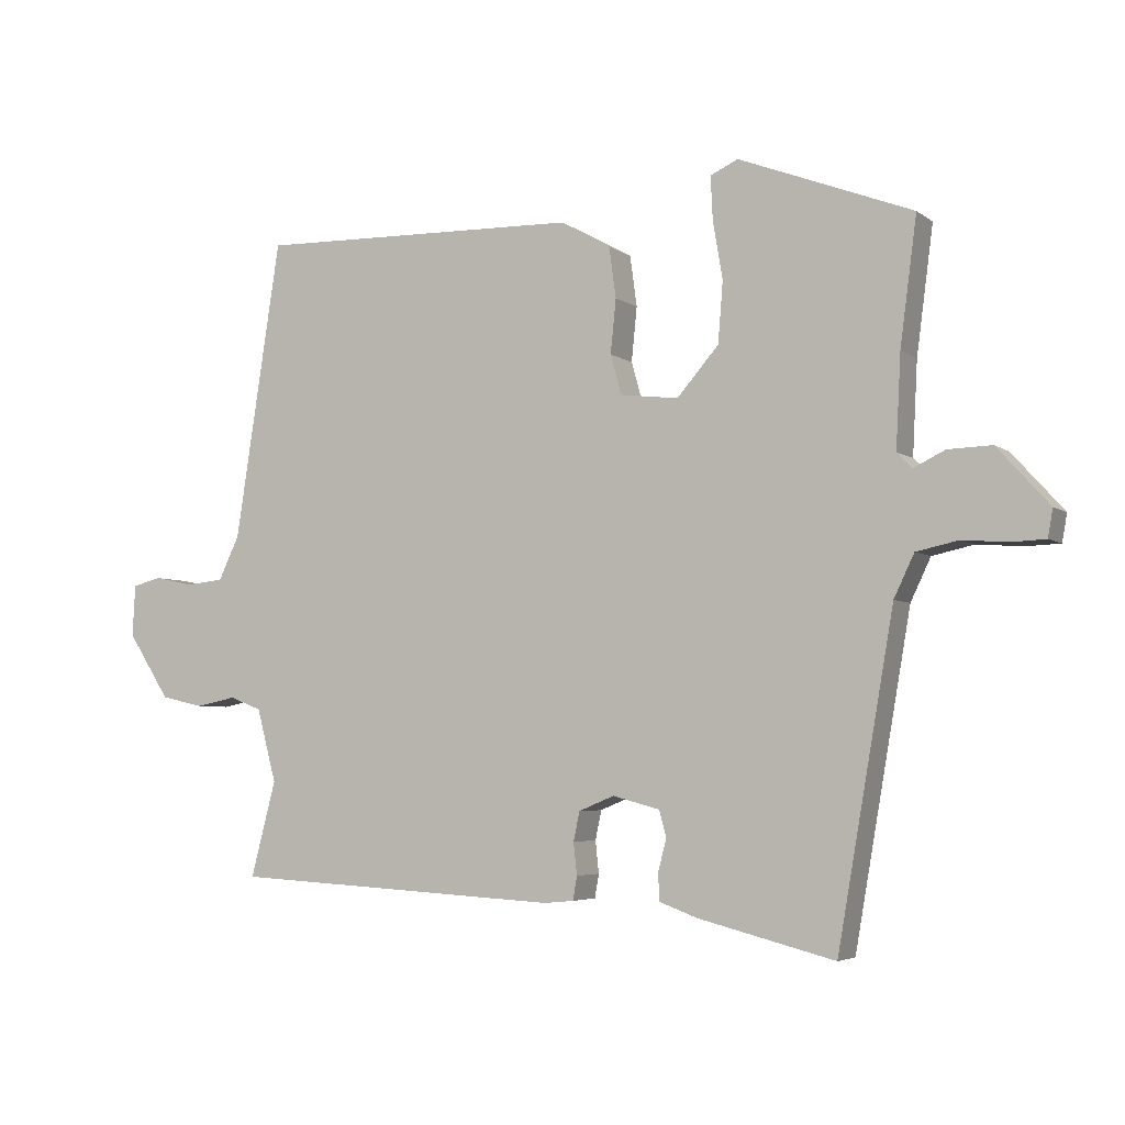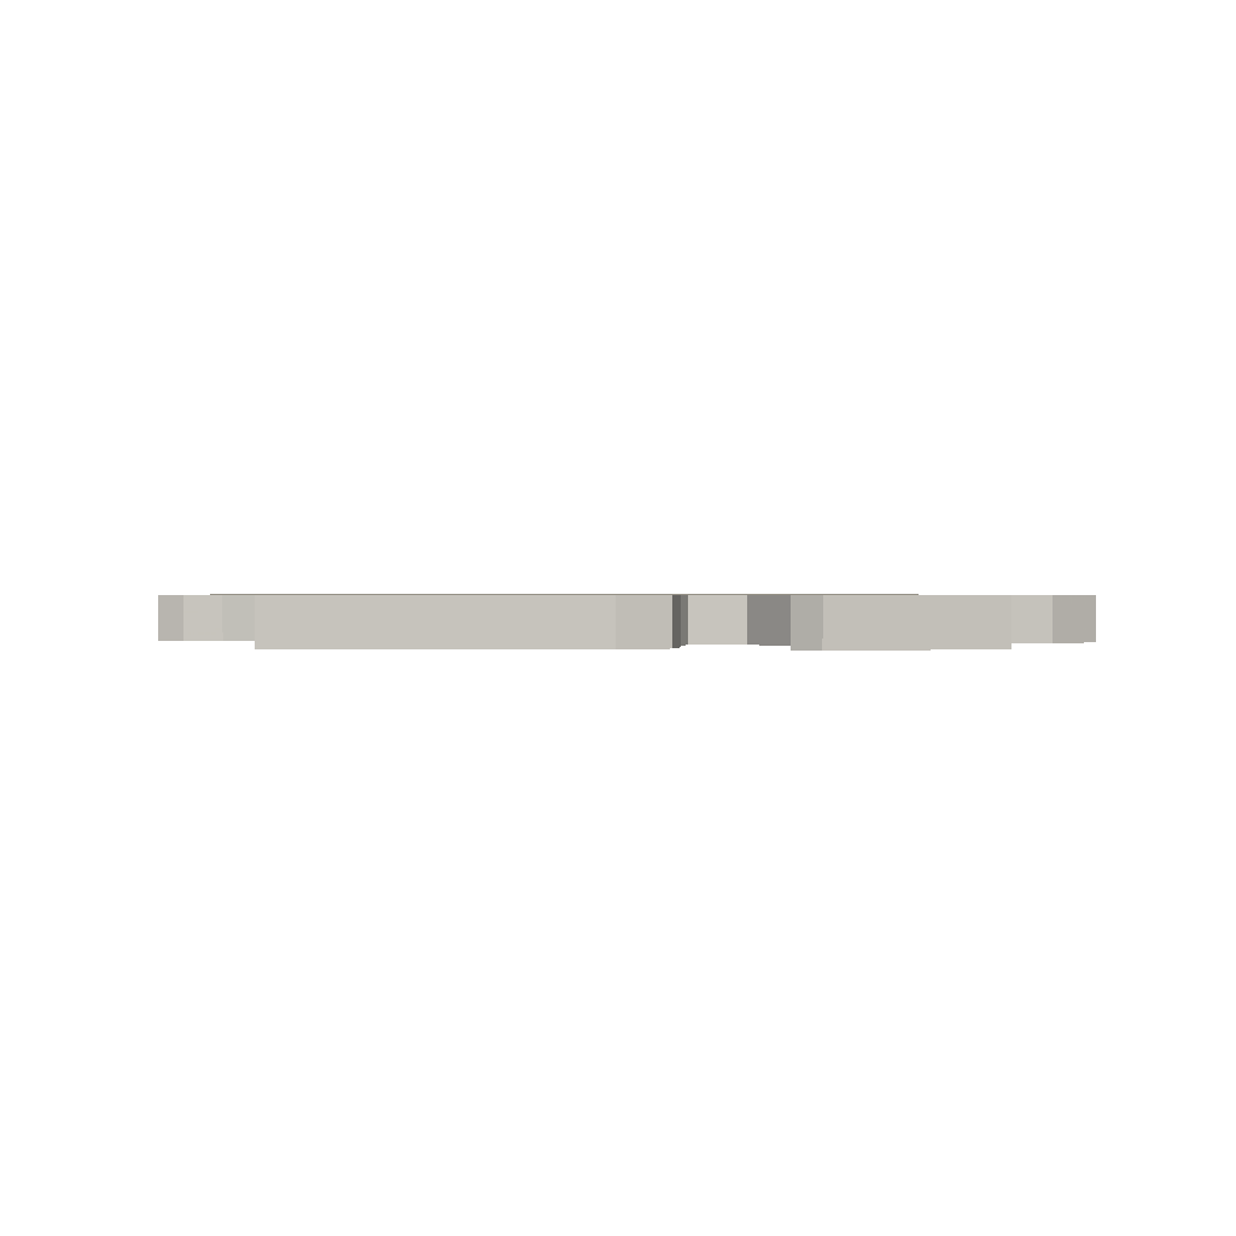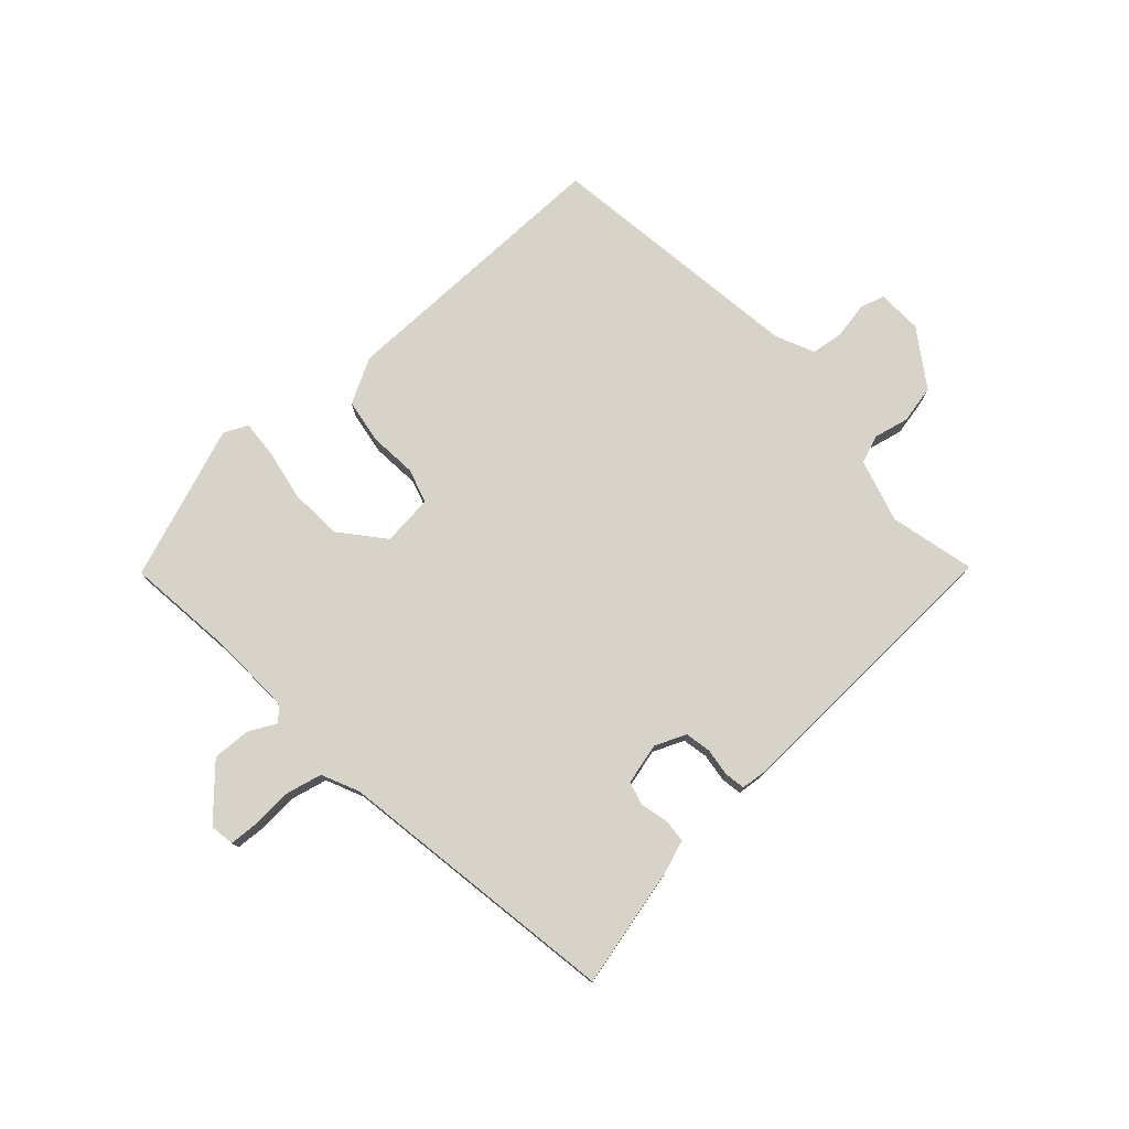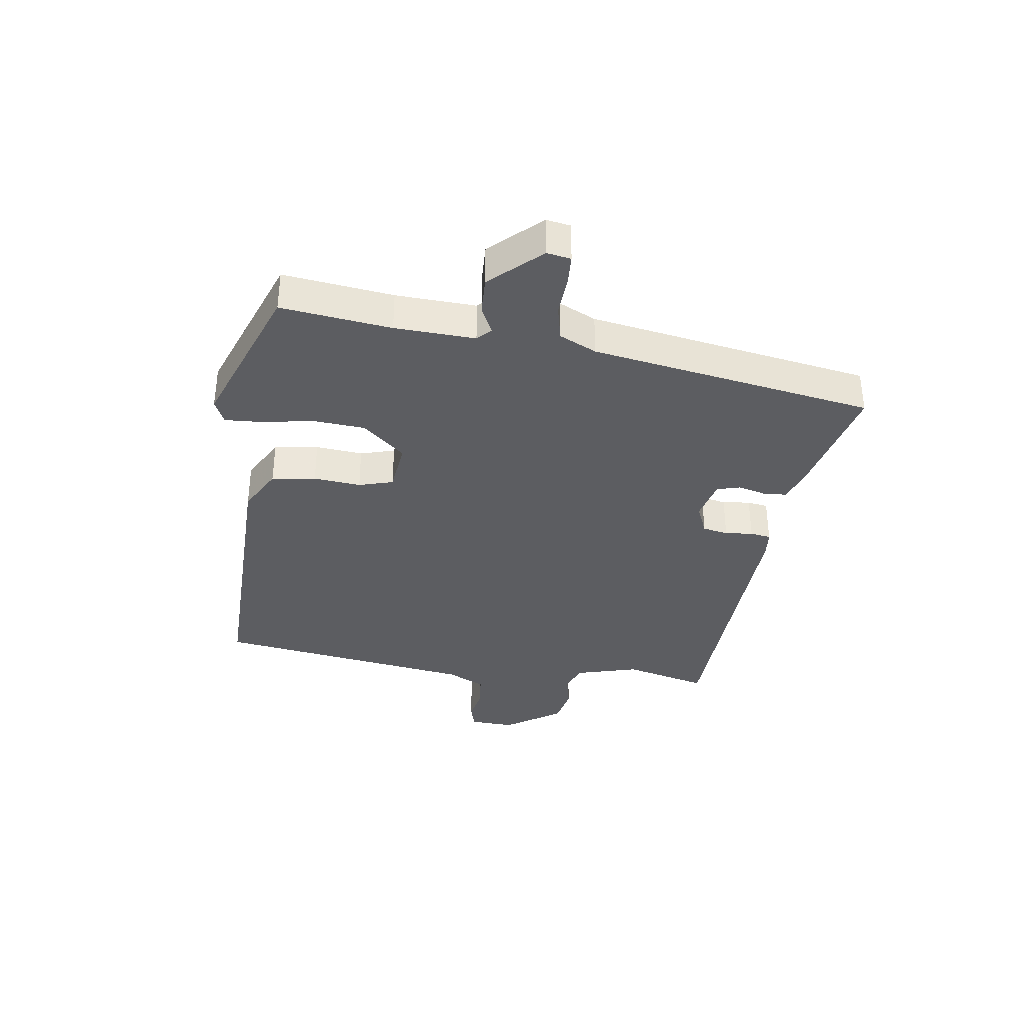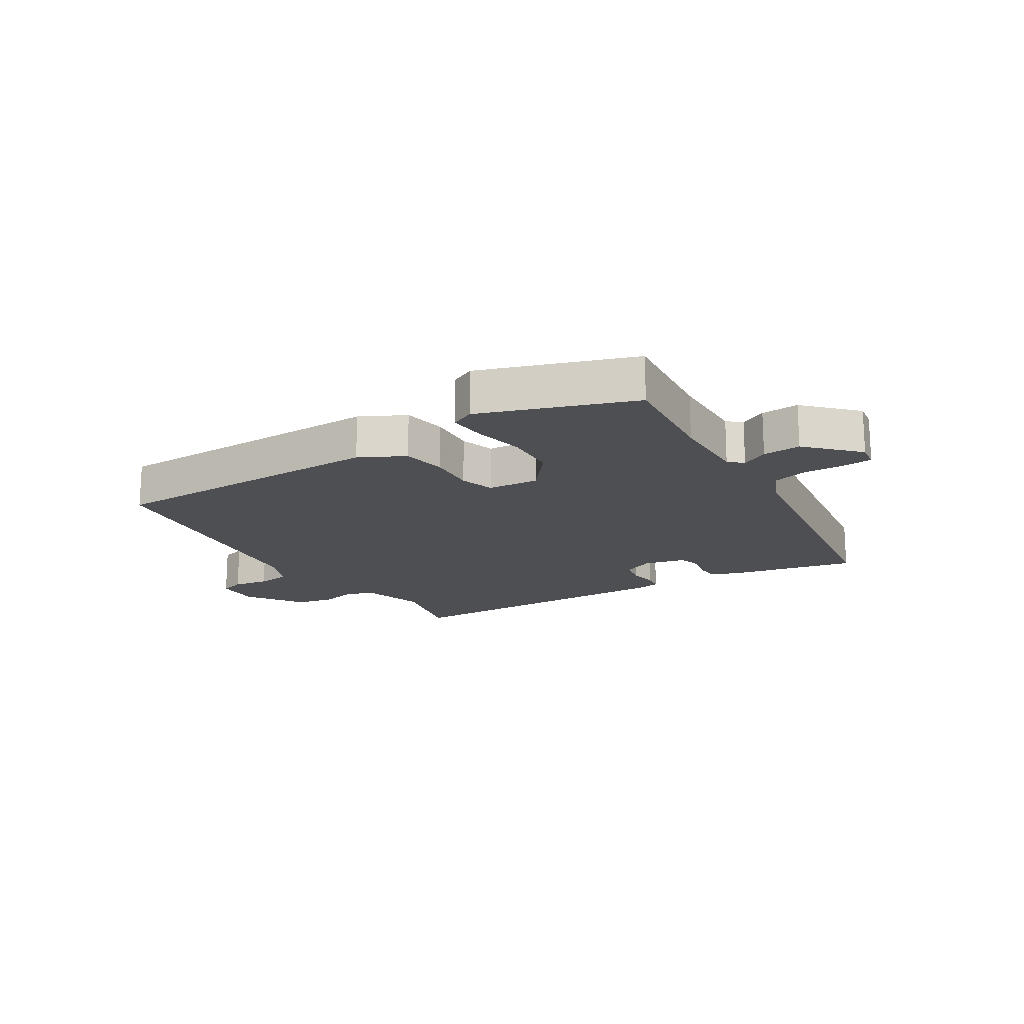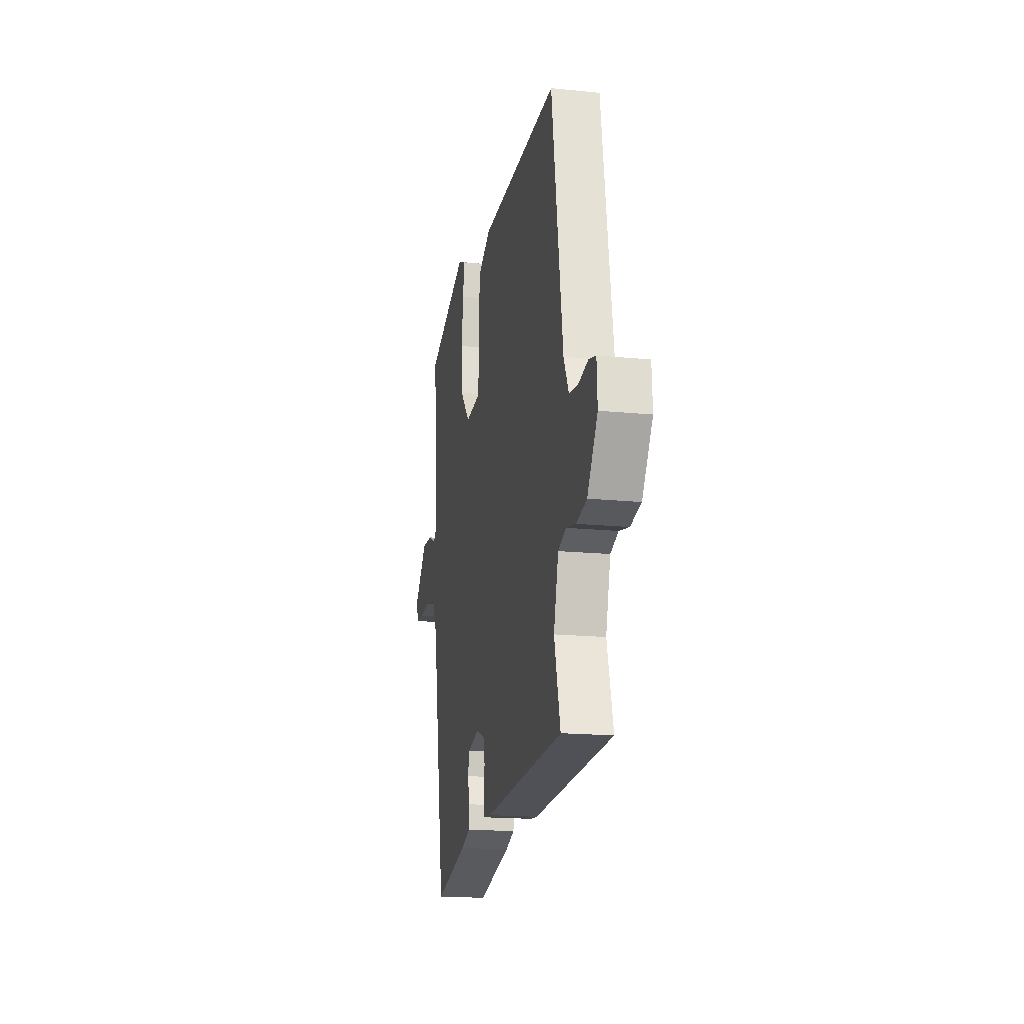
<metadata>
{"format":"obj","ext":"obj","renderer":"f3d","projection":"perspective","resolution":1024,"background":"white","views":[{"elev":-4.6,"azim":26.1,"up":"+Z"},{"elev":0.7,"azim":2.4,"up":"+Y"},{"elev":76.9,"azim":138.6,"up":"+Y"},{"elev":-36.3,"azim":82.4,"up":"+Y"},{"elev":-17.5,"azim":33.8,"up":"+Y"},{"elev":-17.3,"azim":-101.4,"up":"+Z"}]}
</metadata>
<code>
v 0.528 0.07 0.453
v 0.504 0.07 0.271
v 0.497 0.07 0.138
v 0.519 0.07 0.116
v 0.564 0.07 0.138
v 0.627 0.07 0.14
v 0.702 0.07 0.057
v 0.695 0.07 0.017
v 0.647 0.07 0.015
v 0.58 0.07 0.02
v 0.52 0.07 0.007
v 0.491 0.07 -0.054
v 0.41 0.07 -0.52
v 0.213 0.07 -0.47
v 0.159 0.07 -0.45
v 0.157 0.07 -0.411
v 0.169 0.07 -0.365
v 0.159 0.07 -0.327
v 0.091 0.07 -0.309
v 0.04 0.07 -0.33
v 0.031 0.07 -0.372
v 0.036 0.07 -0.418
v 0.03 0.07 -0.452
v -0.013 0.07 -0.456
v -0.489 0.07 -0.43
v -0.453 0.07 -0.292
v -0.481 0.07 -0.187
v -0.527 0.07 -0.169
v -0.585 0.07 -0.181
v -0.647 0.07 -0.167
v -0.708 0.07 -0.073
v -0.704 0.07 0.001
v -0.663 0.07 0.012
v -0.605 0.07 0
v -0.551 0.07 0.006
v -0.521 0.07 0.069
v -0.455 0.07 0.499
v 0.013 0.07 0.488
v 0.086 0.07 0.447
v 0.096 0.07 0.374
v 0.088 0.07 0.296
v 0.104 0.07 0.239
v 0.188 0.07 0.229
v 0.248 0.07 0.298
v 0.255 0.07 0.385
v 0.241 0.07 0.469
v 0.238 0.07 0.531
v 0.278 0.07 0.549
v 0.528 0 0.453
v 0.504 0 0.271
v 0.497 0 0.138
v 0.519 0 0.116
v 0.564 0 0.138
v 0.627 0 0.14
v 0.702 0 0.057
v 0.695 0 0.017
v 0.647 0 0.015
v 0.58 0 0.02
v 0.52 0 0.007
v 0.491 0 -0.054
v 0.41 0 -0.52
v 0.213 0 -0.47
v 0.159 0 -0.45
v 0.157 0 -0.411
v 0.169 0 -0.365
v 0.159 0 -0.327
v 0.091 0 -0.309
v 0.04 0 -0.33
v 0.031 0 -0.372
v 0.036 0 -0.418
v 0.03 0 -0.452
v -0.013 0 -0.456
v -0.489 0 -0.43
v -0.453 0 -0.292
v -0.481 0 -0.187
v -0.527 0 -0.169
v -0.585 0 -0.181
v -0.647 0 -0.167
v -0.708 0 -0.073
v -0.704 0 0.001
v -0.663 0 0.012
v -0.605 0 0
v -0.551 0 0.006
v -0.521 0 0.069
v -0.455 0 0.499
v 0.013 0 0.488
v 0.086 0 0.447
v 0.096 0 0.374
v 0.088 0 0.296
v 0.104 0 0.239
v 0.188 0 0.229
v 0.248 0 0.298
v 0.255 0 0.385
v 0.241 0 0.469
v 0.238 0 0.531
v 0.278 0 0.549
f 45 46 47 48
f 44 45 48 1
f 43 44 1 2
f 38 39 40 41
f 36 37 38 41
f 35 36 41 42
f 31 32 33 34
f 31 34 35
f 28 29 30 31
f 27 28 31 35
f 23 24 25 26
f 21 22 23 26
f 20 21 26 27
f 19 20 27 35
f 14 15 16 17
f 12 13 14 17
f 11 12 17 18
f 7 8 9 10
f 7 10 11
f 4 5 6 7
f 4 7 11
f 3 4 11 18
f 43 2 3 18
f 35 42 43
f 18 19 35 43
f 96 95 94 93
f 49 96 93 92
f 50 49 92 91
f 89 88 87 86
f 89 86 85 84
f 90 89 84 83
f 82 81 80 79
f 83 82 79
f 79 78 77 76
f 83 79 76 75
f 74 73 72 71
f 74 71 70 69
f 75 74 69 68
f 83 75 68 67
f 65 64 63 62
f 65 62 61 60
f 66 65 60 59
f 58 57 56 55
f 59 58 55
f 55 54 53 52
f 59 55 52
f 66 59 52 51
f 66 51 50 91
f 91 90 83
f 91 83 67 66
f 1 49 50 2
f 2 50 51 3
f 3 51 52 4
f 4 52 53 5
f 5 53 54 6
f 6 54 55 7
f 7 55 56 8
f 8 56 57 9
f 9 57 58 10
f 10 58 59 11
f 11 59 60 12
f 12 60 61 13
f 13 61 62 14
f 14 62 63 15
f 15 63 64 16
f 16 64 65 17
f 17 65 66 18
f 18 66 67 19
f 19 67 68 20
f 20 68 69 21
f 21 69 70 22
f 22 70 71 23
f 23 71 72 24
f 24 72 73 25
f 25 73 74 26
f 26 74 75 27
f 27 75 76 28
f 28 76 77 29
f 29 77 78 30
f 30 78 79 31
f 31 79 80 32
f 32 80 81 33
f 33 81 82 34
f 34 82 83 35
f 35 83 84 36
f 36 84 85 37
f 37 85 86 38
f 38 86 87 39
f 39 87 88 40
f 40 88 89 41
f 41 89 90 42
f 42 90 91 43
f 43 91 92 44
f 44 92 93 45
f 45 93 94 46
f 46 94 95 47
f 47 95 96 48
f 48 96 49 1

</code>
